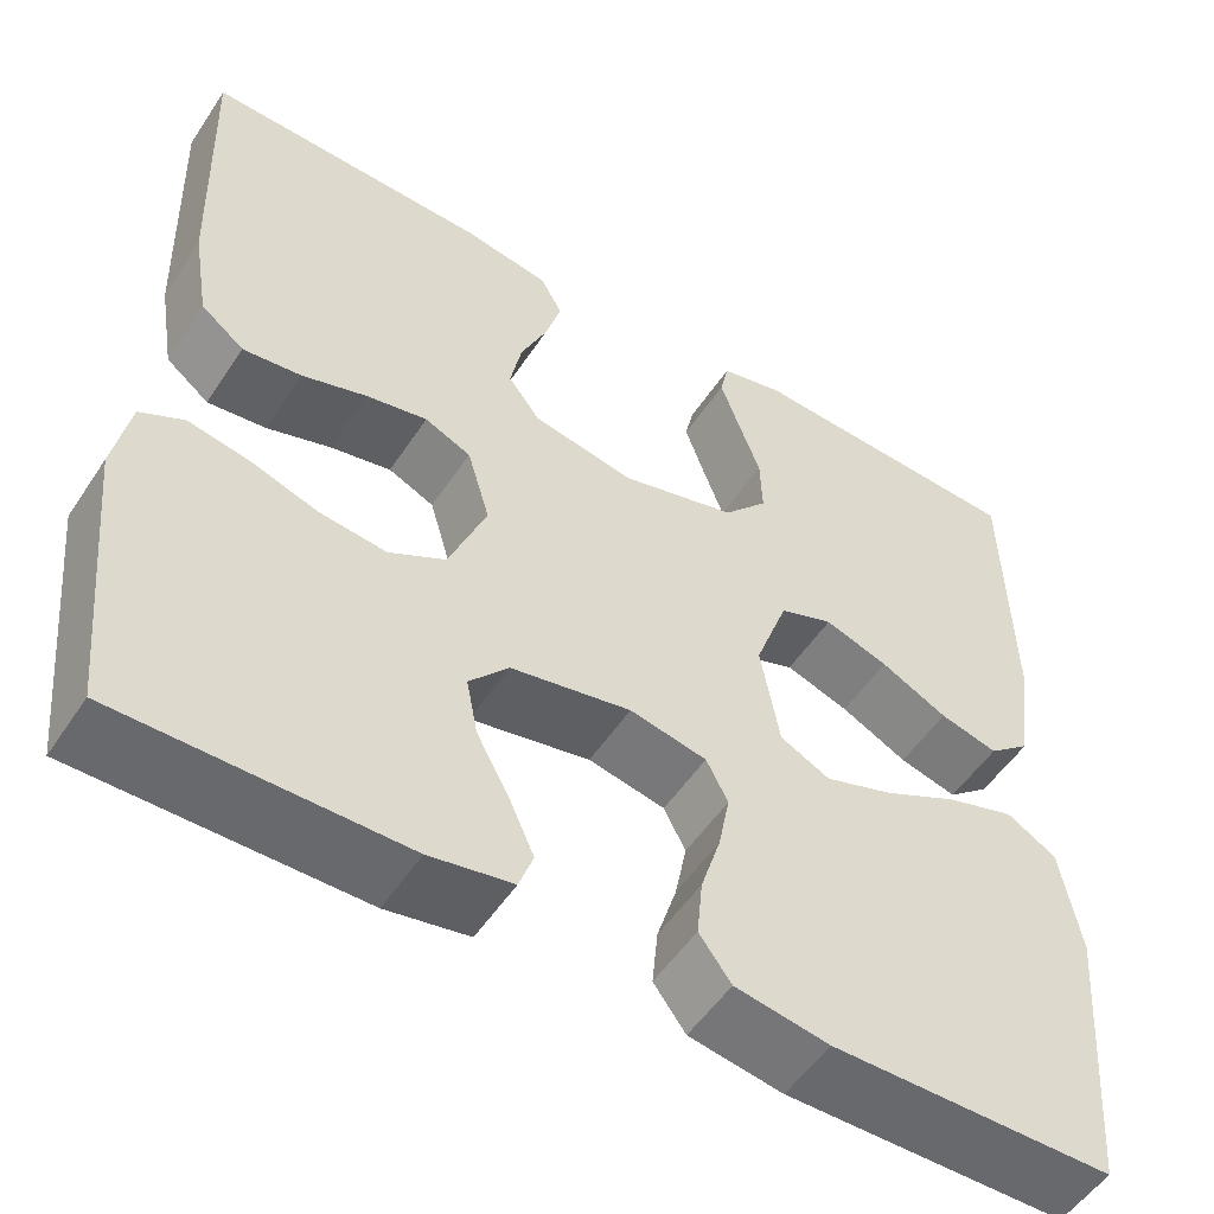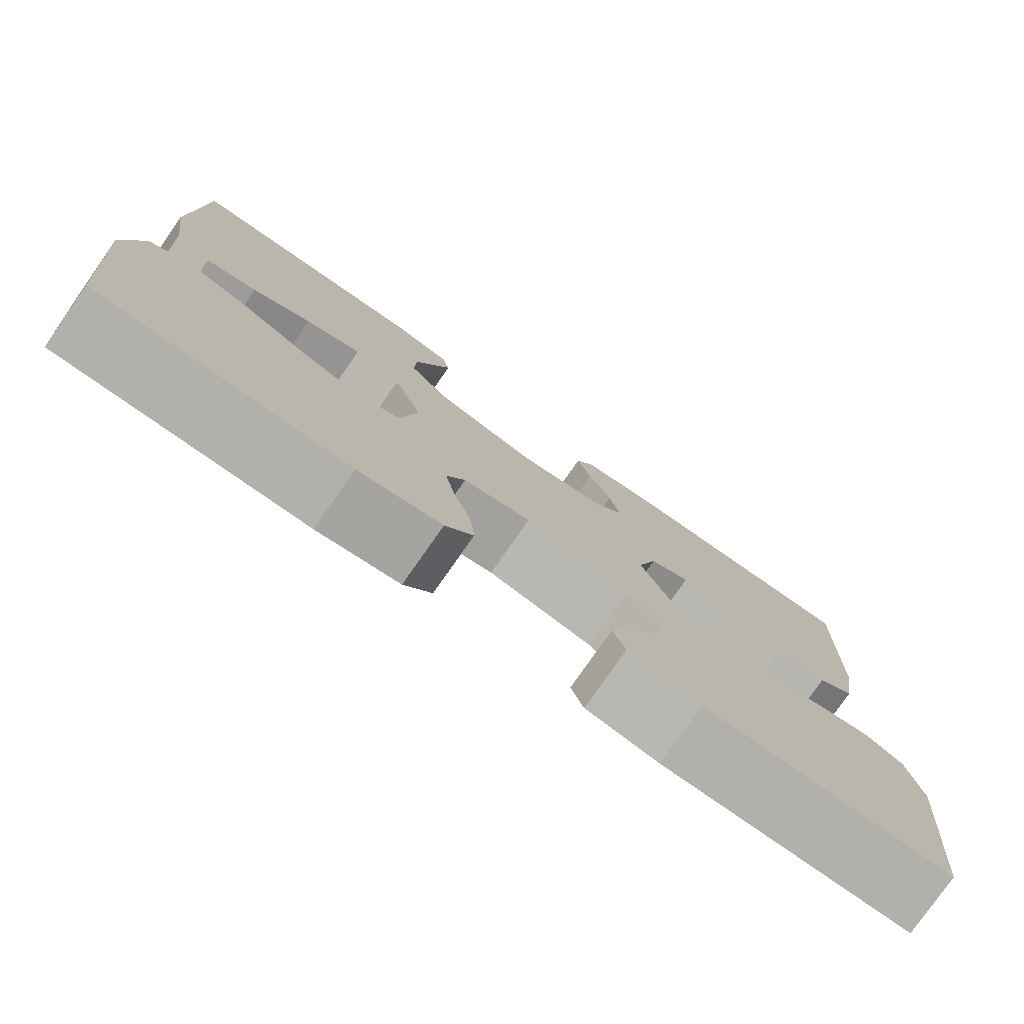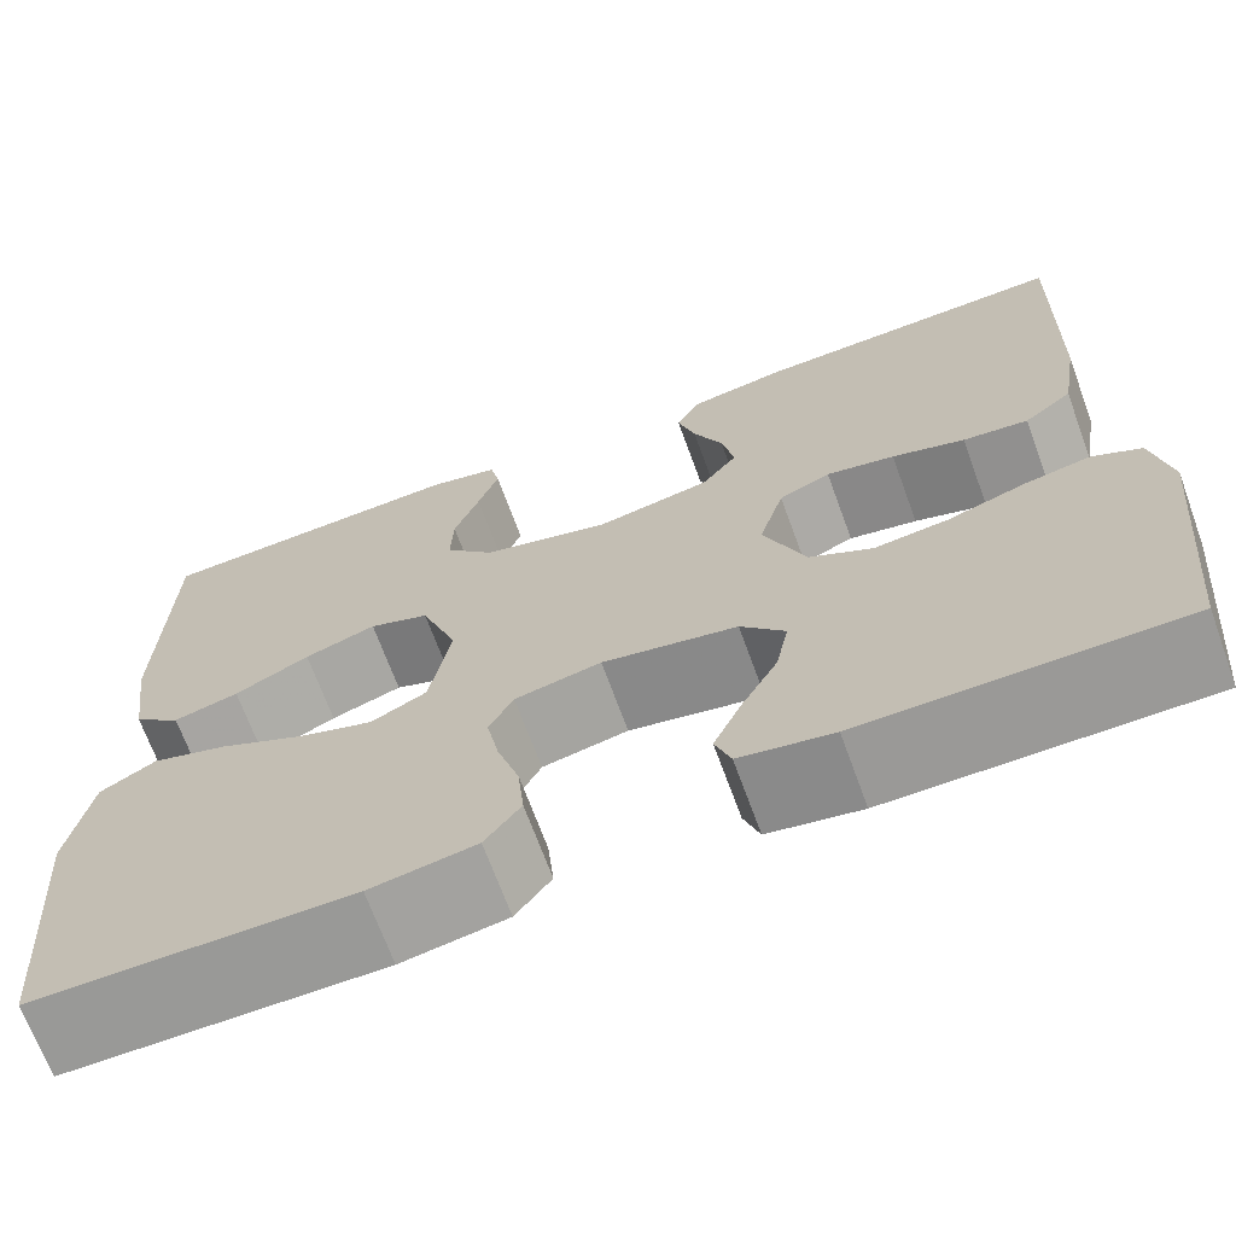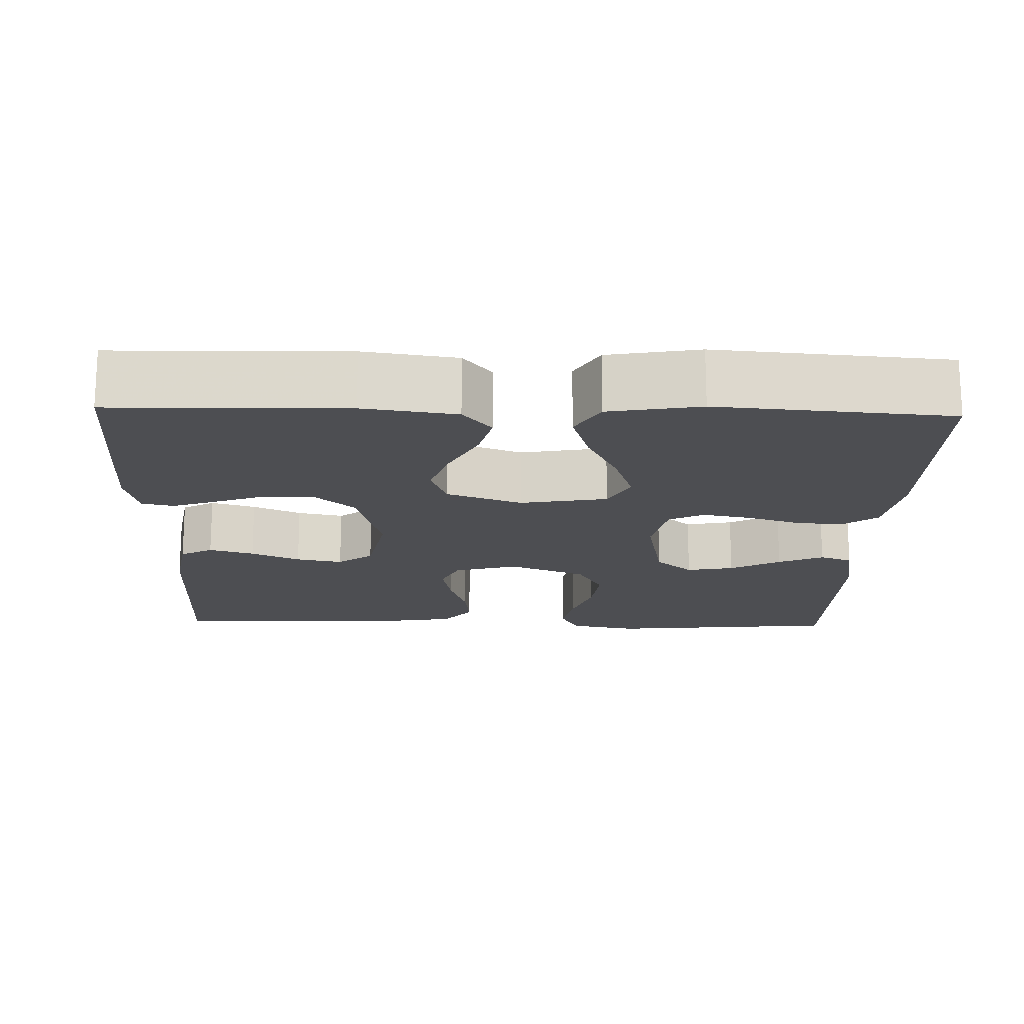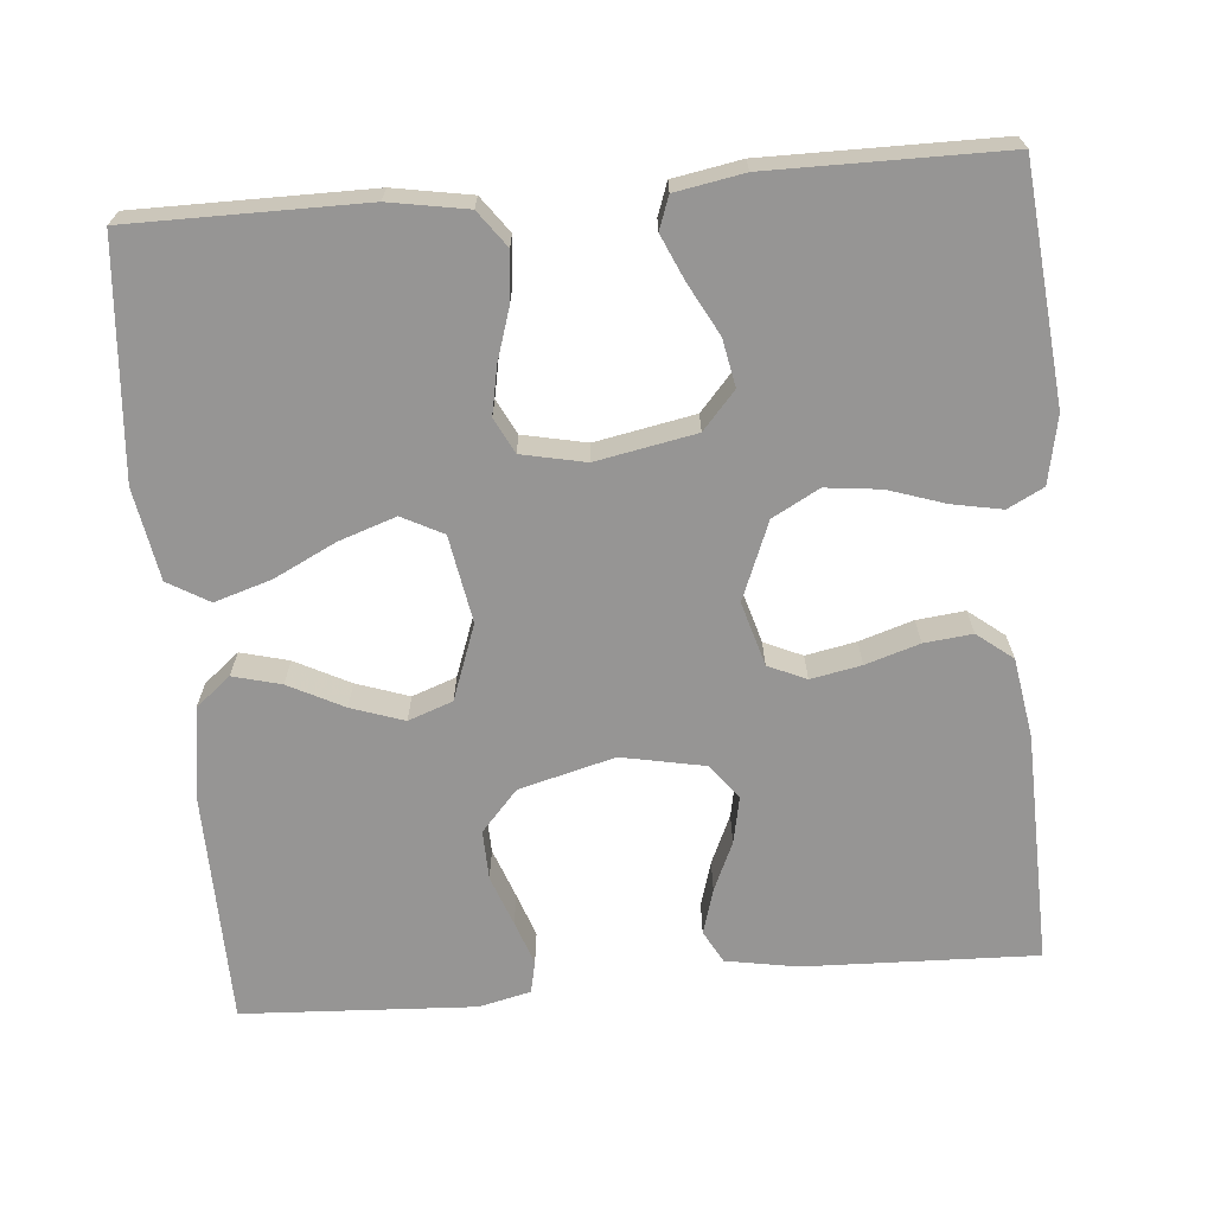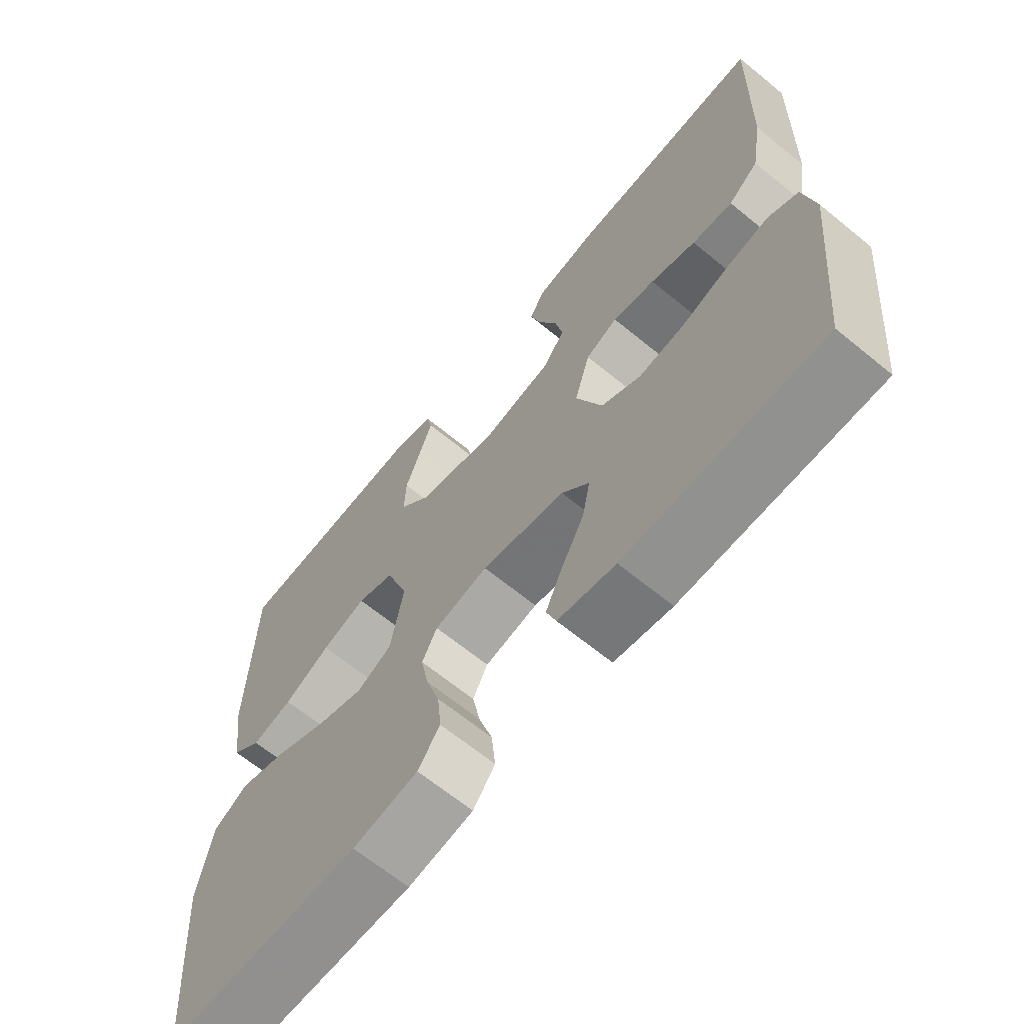
<metadata>
{"format":"obj","ext":"obj","renderer":"f3d","projection":"perspective","resolution":1024,"background":"white","views":[{"elev":-52.8,"azim":-32.7,"up":"+Z"},{"elev":-78.4,"azim":145.0,"up":"+Z"},{"elev":-68.9,"azim":-159.9,"up":"+Z"},{"elev":-17.2,"azim":88.3,"up":"+Y"},{"elev":-67.6,"azim":-175.2,"up":"+Y"},{"elev":-65.9,"azim":-129.4,"up":"+Z"}]}
</metadata>
<code>
v -0.5 0.07 -0.5
v -0.53 0.07 -0.2
v -0.513 0.07 -0.113
v -0.467 0.07 -0.089
v -0.403 0.07 -0.101
v -0.33 0.07 -0.125
v -0.259 0.07 -0.133
v -0.199 0.07 -0.1
v -0.159 0.07 0
v -0.183 0.07 0.082
v -0.232 0.07 0.104
v -0.297 0.07 0.091
v -0.366 0.07 0.069
v -0.428 0.07 0.062
v -0.474 0.07 0.098
v -0.491 0.07 0.2
v -0.5 0.07 0.5
v -0.2 0.07 0.491
v -0.108 0.07 0.475
v -0.085 0.07 0.433
v -0.102 0.07 0.375
v -0.13 0.07 0.312
v -0.142 0.07 0.252
v -0.108 0.07 0.207
v 0 0.07 0.186
v 0.123 0.07 0.219
v 0.17 0.07 0.272
v 0.168 0.07 0.336
v 0.144 0.07 0.401
v 0.124 0.07 0.458
v 0.133 0.07 0.499
v 0.2 0.07 0.515
v 0.5 0.07 0.5
v 0.506 0.07 0.2
v 0.489 0.07 0.08
v 0.444 0.07 0.043
v 0.382 0.07 0.059
v 0.311 0.07 0.095
v 0.243 0.07 0.118
v 0.186 0.07 0.097
v 0.151 0.07 0
v 0.171 0.07 -0.112
v 0.224 0.07 -0.139
v 0.297 0.07 -0.114
v 0.377 0.07 -0.074
v 0.45 0.07 -0.051
v 0.503 0.07 -0.082
v 0.524 0.07 -0.2
v 0.5 0.07 -0.5
v 0.2 0.07 -0.501
v 0.1 0.07 -0.484
v 0.066 0.07 -0.438
v 0.072 0.07 -0.376
v 0.093 0.07 -0.309
v 0.105 0.07 -0.247
v 0.082 0.07 -0.202
v 0 0.07 -0.185
v -0.128 0.07 -0.21
v -0.17 0.07 -0.258
v -0.158 0.07 -0.319
v -0.123 0.07 -0.384
v -0.097 0.07 -0.442
v -0.112 0.07 -0.484
v -0.2 0.07 -0.5
v -0.5 0 -0.5
v -0.53 0 -0.2
v -0.513 0 -0.113
v -0.467 0 -0.089
v -0.403 0 -0.101
v -0.33 0 -0.125
v -0.259 0 -0.133
v -0.199 0 -0.1
v -0.159 0 0
v -0.183 0 0.082
v -0.232 0 0.104
v -0.297 0 0.091
v -0.366 0 0.069
v -0.428 0 0.062
v -0.474 0 0.098
v -0.491 0 0.2
v -0.5 0 0.5
v -0.2 0 0.491
v -0.108 0 0.475
v -0.085 0 0.433
v -0.102 0 0.375
v -0.13 0 0.312
v -0.142 0 0.252
v -0.108 0 0.207
v 0 0 0.186
v 0.123 0 0.219
v 0.17 0 0.272
v 0.168 0 0.336
v 0.144 0 0.401
v 0.124 0 0.458
v 0.133 0 0.499
v 0.2 0 0.515
v 0.5 0 0.5
v 0.506 0 0.2
v 0.489 0 0.08
v 0.444 0 0.043
v 0.382 0 0.059
v 0.311 0 0.095
v 0.243 0 0.118
v 0.186 0 0.097
v 0.151 0 0
v 0.171 0 -0.112
v 0.224 0 -0.139
v 0.297 0 -0.114
v 0.377 0 -0.074
v 0.45 0 -0.051
v 0.503 0 -0.082
v 0.524 0 -0.2
v 0.5 0 -0.5
v 0.2 0 -0.501
v 0.1 0 -0.484
v 0.066 0 -0.438
v 0.072 0 -0.376
v 0.093 0 -0.309
v 0.105 0 -0.247
v 0.082 0 -0.202
v 0 0 -0.185
v -0.128 0 -0.21
v -0.17 0 -0.258
v -0.158 0 -0.319
v -0.123 0 -0.384
v -0.097 0 -0.442
v -0.112 0 -0.484
v -0.2 0 -0.5
f 4 5 6
f 3 4 6
f 2 3 6
f 1 2 6
f 64 1 6
f 63 64 6
f 62 63 6
f 61 62 6
f 60 61 6
f 59 60 6 7
f 58 59 7 8
f 57 58 8 9
f 56 57 9 10
f 52 53 54
f 51 52 54
f 50 51 54
f 49 50 54
f 48 49 54
f 47 48 54
f 46 47 54
f 45 46 54
f 44 45 54
f 43 44 54 55
f 42 43 55 56
f 36 37 38
f 35 36 38
f 34 35 38
f 33 34 38
f 32 33 38
f 31 32 38
f 30 31 38
f 29 30 38
f 28 29 38
f 27 28 38 39
f 26 27 39 40
f 20 21 22
f 19 20 22
f 18 19 22
f 17 18 22
f 16 17 22
f 15 16 22
f 14 15 22
f 13 14 22
f 12 13 22
f 11 12 22 23
f 10 11 23 24
f 10 24 25
f 56 10 25
f 42 56 25
f 41 42 25
f 25 26 40 41
f 70 69 68
f 70 68 67
f 70 67 66
f 70 66 65
f 70 65 128
f 70 128 127
f 70 127 126
f 70 126 125
f 70 125 124
f 71 70 124 123
f 72 71 123 122
f 73 72 122 121
f 74 73 121 120
f 118 117 116
f 118 116 115
f 118 115 114
f 118 114 113
f 118 113 112
f 118 112 111
f 118 111 110
f 118 110 109
f 118 109 108
f 119 118 108 107
f 120 119 107 106
f 102 101 100
f 102 100 99
f 102 99 98
f 102 98 97
f 102 97 96
f 102 96 95
f 102 95 94
f 102 94 93
f 102 93 92
f 103 102 92 91
f 104 103 91 90
f 86 85 84
f 86 84 83
f 86 83 82
f 86 82 81
f 86 81 80
f 86 80 79
f 86 79 78
f 86 78 77
f 86 77 76
f 87 86 76 75
f 88 87 75 74
f 89 88 74
f 89 74 120
f 89 120 106
f 89 106 105
f 105 104 90 89
f 1 65 66 2
f 2 66 67 3
f 3 67 68 4
f 4 68 69 5
f 5 69 70 6
f 6 70 71 7
f 7 71 72 8
f 8 72 73 9
f 9 73 74 10
f 10 74 75 11
f 11 75 76 12
f 12 76 77 13
f 13 77 78 14
f 14 78 79 15
f 15 79 80 16
f 16 80 81 17
f 17 81 82 18
f 18 82 83 19
f 19 83 84 20
f 20 84 85 21
f 21 85 86 22
f 22 86 87 23
f 23 87 88 24
f 24 88 89 25
f 25 89 90 26
f 26 90 91 27
f 27 91 92 28
f 28 92 93 29
f 29 93 94 30
f 30 94 95 31
f 31 95 96 32
f 32 96 97 33
f 33 97 98 34
f 34 98 99 35
f 35 99 100 36
f 36 100 101 37
f 37 101 102 38
f 38 102 103 39
f 39 103 104 40
f 40 104 105 41
f 41 105 106 42
f 42 106 107 43
f 43 107 108 44
f 44 108 109 45
f 45 109 110 46
f 46 110 111 47
f 47 111 112 48
f 48 112 113 49
f 49 113 114 50
f 50 114 115 51
f 51 115 116 52
f 52 116 117 53
f 53 117 118 54
f 54 118 119 55
f 55 119 120 56
f 56 120 121 57
f 57 121 122 58
f 58 122 123 59
f 59 123 124 60
f 60 124 125 61
f 61 125 126 62
f 62 126 127 63
f 63 127 128 64
f 64 128 65 1

</code>
